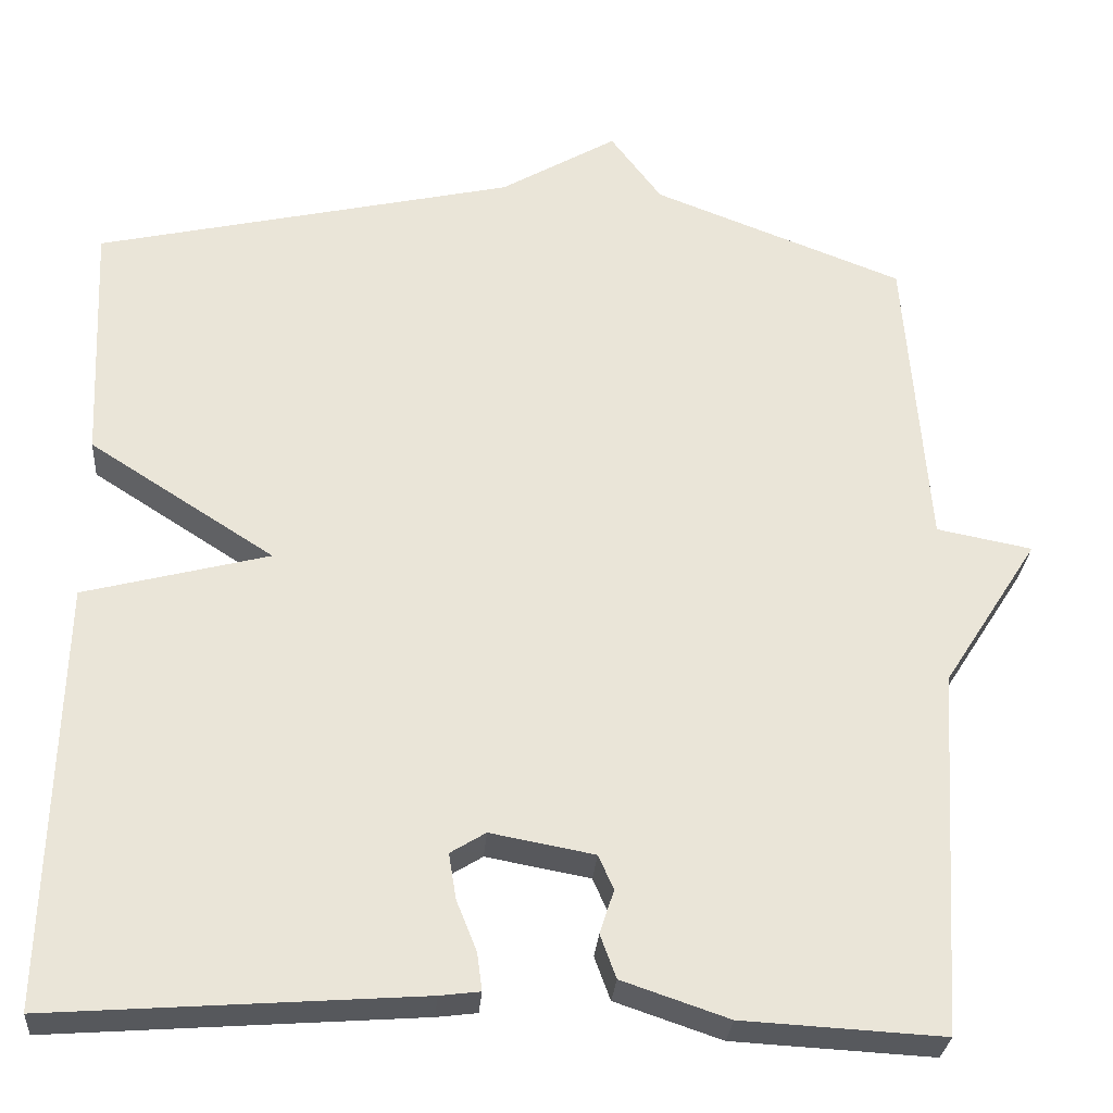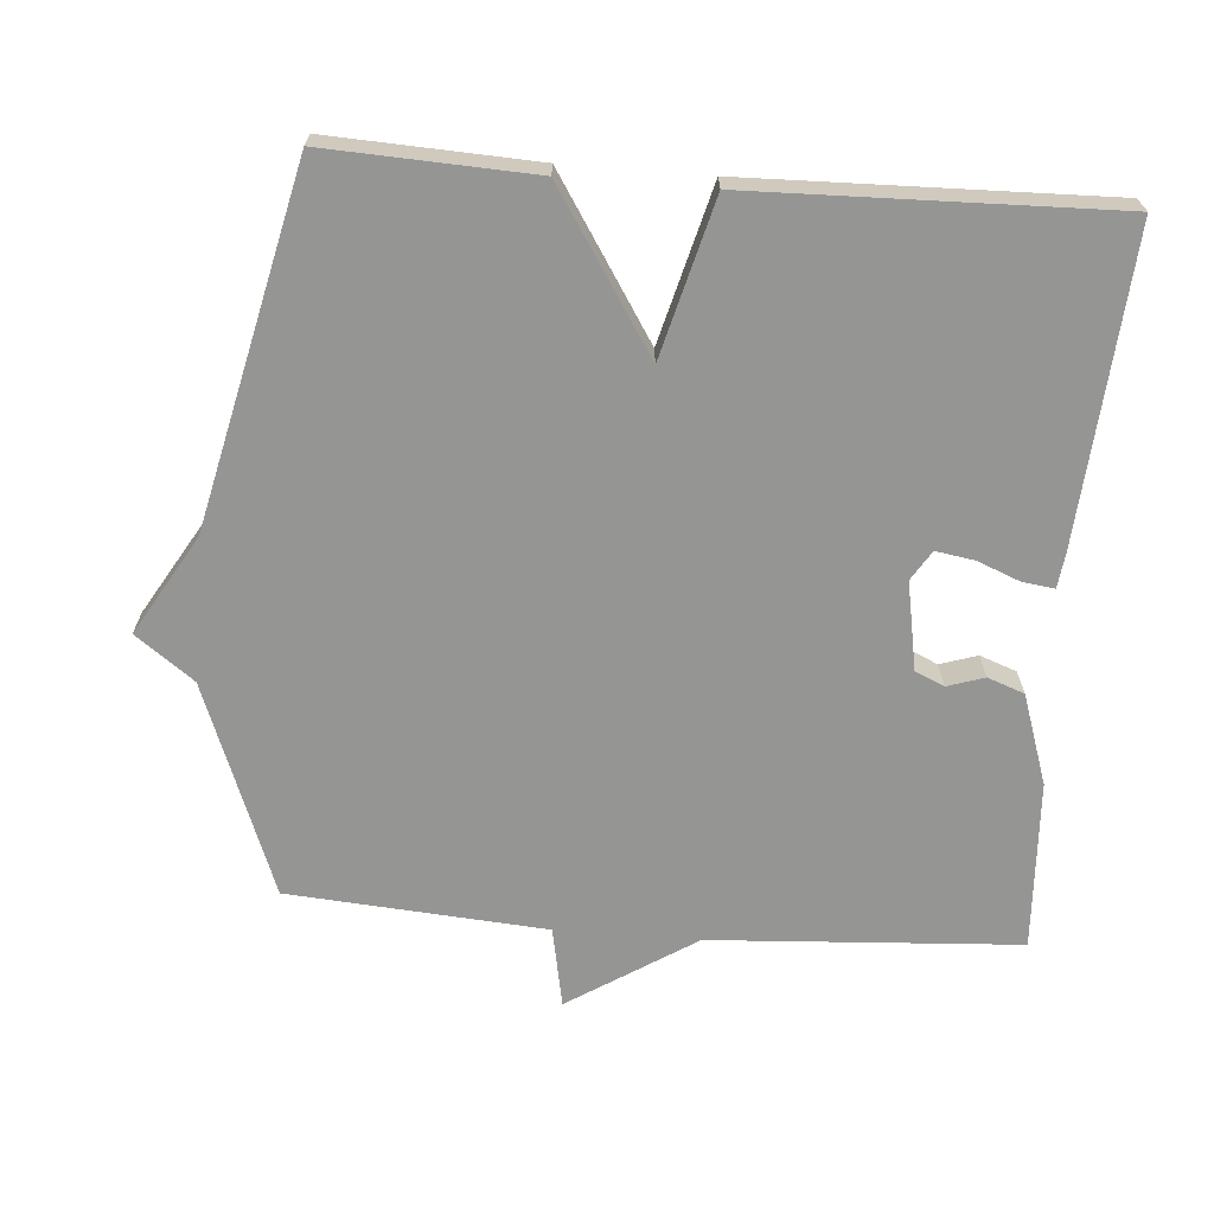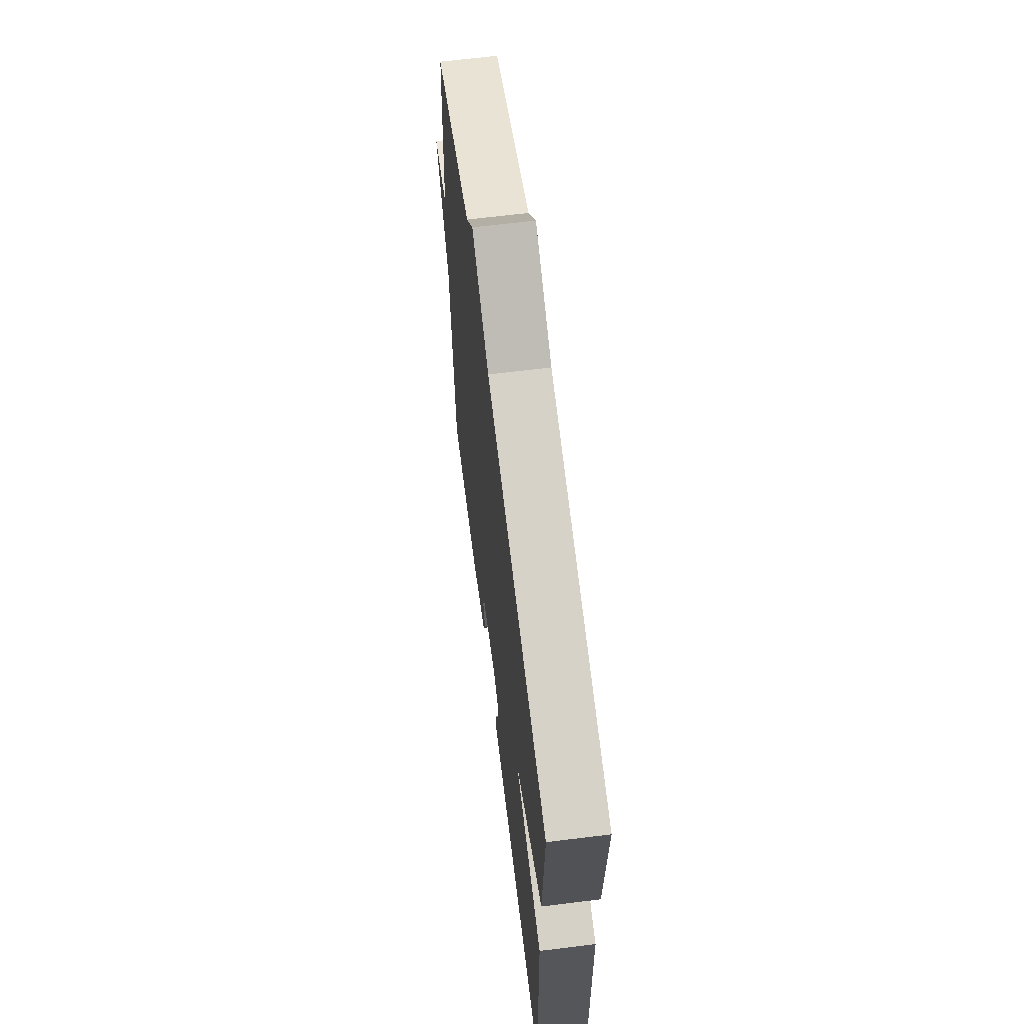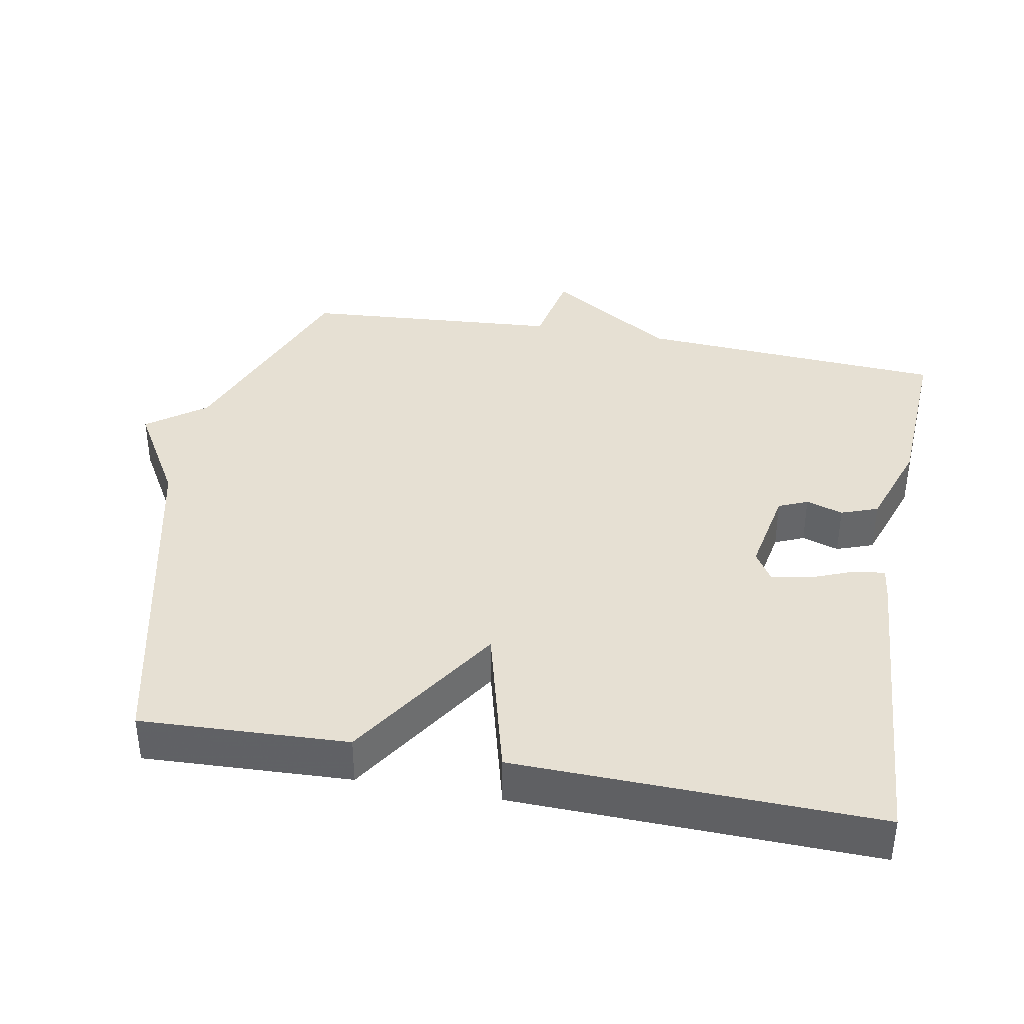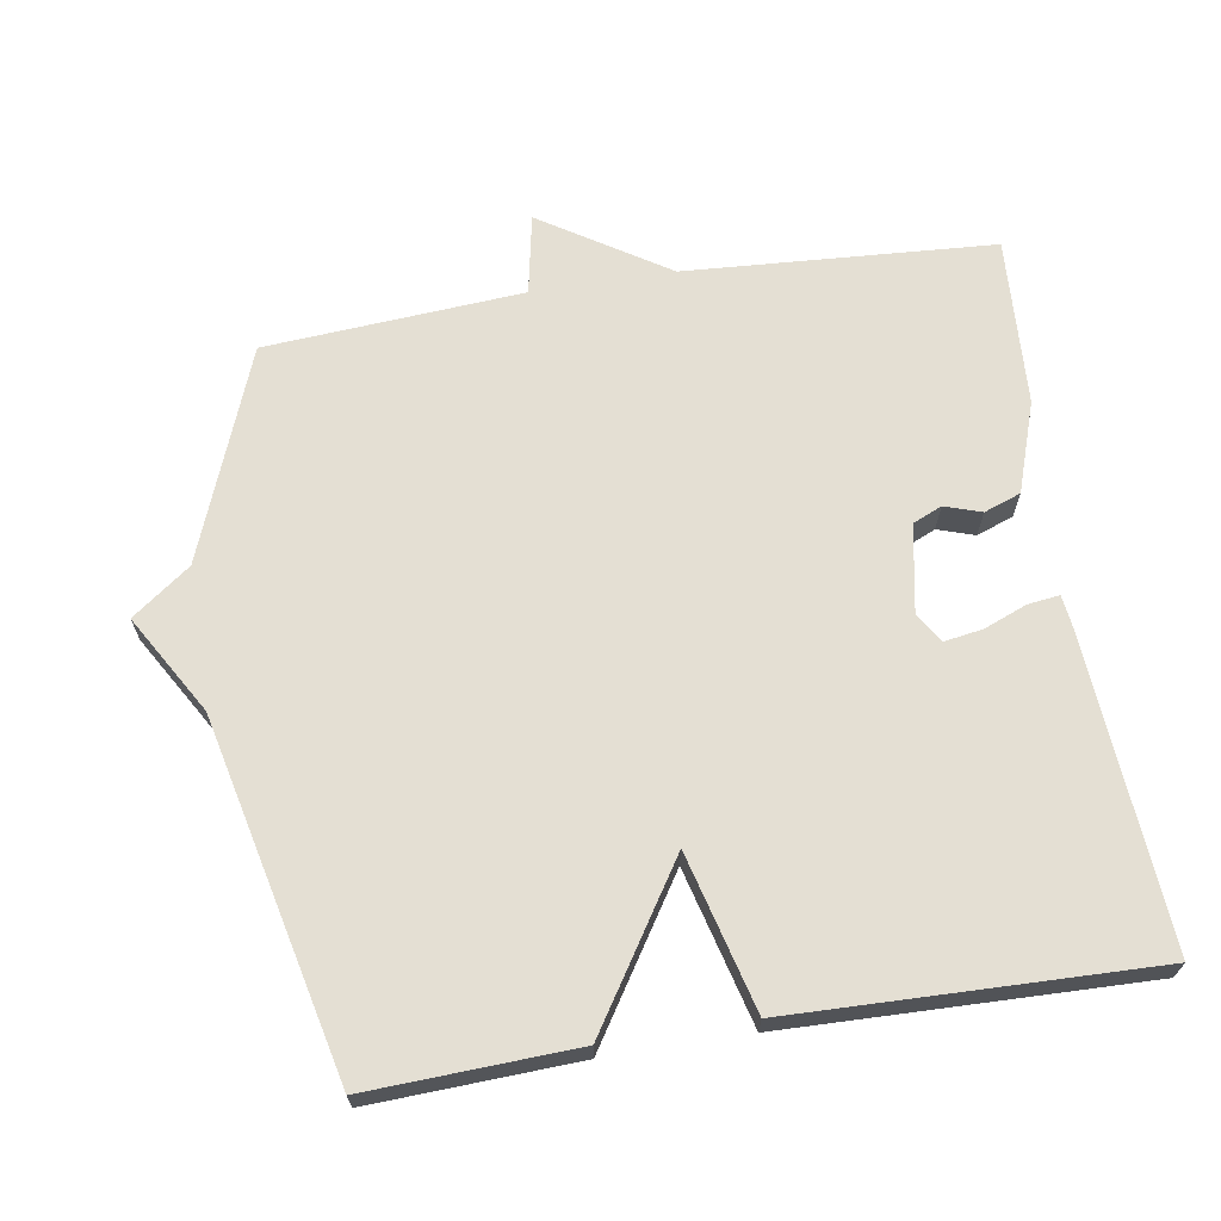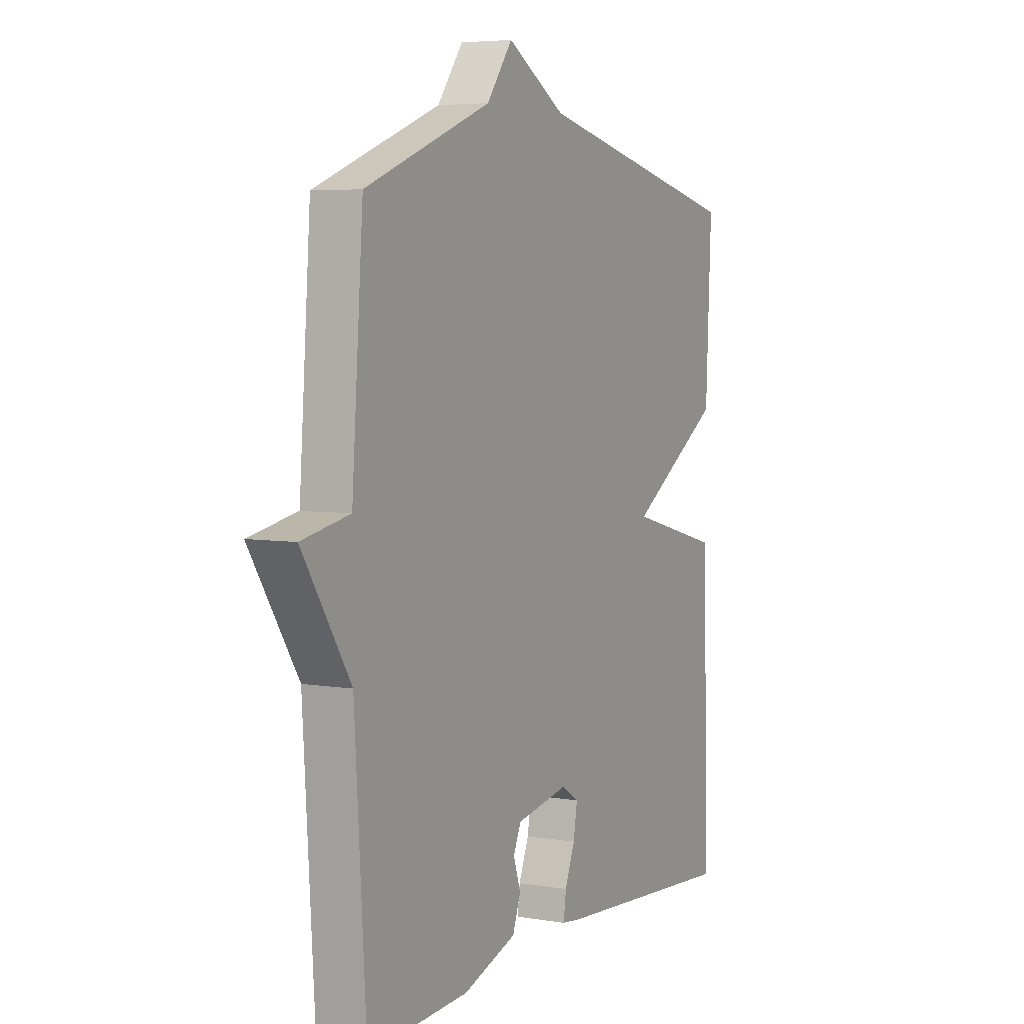
<metadata>
{"format":"obj","ext":"obj","renderer":"f3d","projection":"perspective","resolution":1024,"background":"white","views":[{"elev":-28.9,"azim":175.6,"up":"+Z"},{"elev":-67.4,"azim":85.5,"up":"+Y"},{"elev":65.1,"azim":82.9,"up":"+Z"},{"elev":38.5,"azim":100.5,"up":"+Y"},{"elev":66.8,"azim":80.9,"up":"+Y"},{"elev":5.3,"azim":-62.4,"up":"+Z"}]}
</metadata>
<code>
v 0.5 0.07 0.5
v 0.487 0.07 0.208
v 0.266 0.07 0.066
v 0.487 0.07 0.008
v 0.5 0.07 -0.5
v 0.061 0.07 -0.468
v 0.013 0.07 -0.462
v 0.019 0.07 -0.417
v 0.043 0.07 -0.357
v 0.052 0.07 -0.302
v 0.01 0.07 -0.276
v -0.114 0.07 -0.299
v -0.132 0.07 -0.34
v -0.115 0.07 -0.392
v -0.134 0.07 -0.444
v -0.261 0.07 -0.487
v -0.5 0.07 -0.5
v -0.527 0.07 -0.064
v -0.641 0.07 0.114
v -0.527 0.07 0.136
v -0.5 0.07 0.5
v -0.201 0.07 0.615
v -0.14 0.07 0.697
v -0.001 0.07 0.615
v 0.5 0 0.5
v 0.487 0 0.208
v 0.266 0 0.066
v 0.487 0 0.008
v 0.5 0 -0.5
v 0.061 0 -0.468
v 0.013 0 -0.462
v 0.019 0 -0.417
v 0.043 0 -0.357
v 0.052 0 -0.302
v 0.01 0 -0.276
v -0.114 0 -0.299
v -0.132 0 -0.34
v -0.115 0 -0.392
v -0.134 0 -0.444
v -0.261 0 -0.487
v -0.5 0 -0.5
v -0.527 0 -0.064
v -0.641 0 0.114
v -0.527 0 0.136
v -0.5 0 0.5
v -0.201 0 0.615
v -0.14 0 0.697
v -0.001 0 0.615
f 22 23 24
f 1 2 3
f 24 1 3
f 22 24 3
f 21 22 3
f 20 21 3
f 20 3 4
f 19 20 4
f 18 19 4
f 16 17 18
f 15 16 18
f 14 15 18
f 13 14 18
f 12 13 18
f 11 12 18 4
f 10 11 4 5
f 9 10 5 6
f 6 7 8 9
f 48 47 46
f 27 26 25
f 27 25 48
f 27 48 46
f 27 46 45
f 27 45 44
f 28 27 44
f 28 44 43
f 28 43 42
f 42 41 40
f 42 40 39
f 42 39 38
f 42 38 37
f 42 37 36
f 28 42 36 35
f 29 28 35 34
f 30 29 34 33
f 33 32 31 30
f 1 25 26 2
f 2 26 27 3
f 3 27 28 4
f 4 28 29 5
f 5 29 30 6
f 6 30 31 7
f 7 31 32 8
f 8 32 33 9
f 9 33 34 10
f 10 34 35 11
f 11 35 36 12
f 12 36 37 13
f 13 37 38 14
f 14 38 39 15
f 15 39 40 16
f 16 40 41 17
f 17 41 42 18
f 18 42 43 19
f 19 43 44 20
f 20 44 45 21
f 21 45 46 22
f 22 46 47 23
f 23 47 48 24
f 24 48 25 1

</code>
